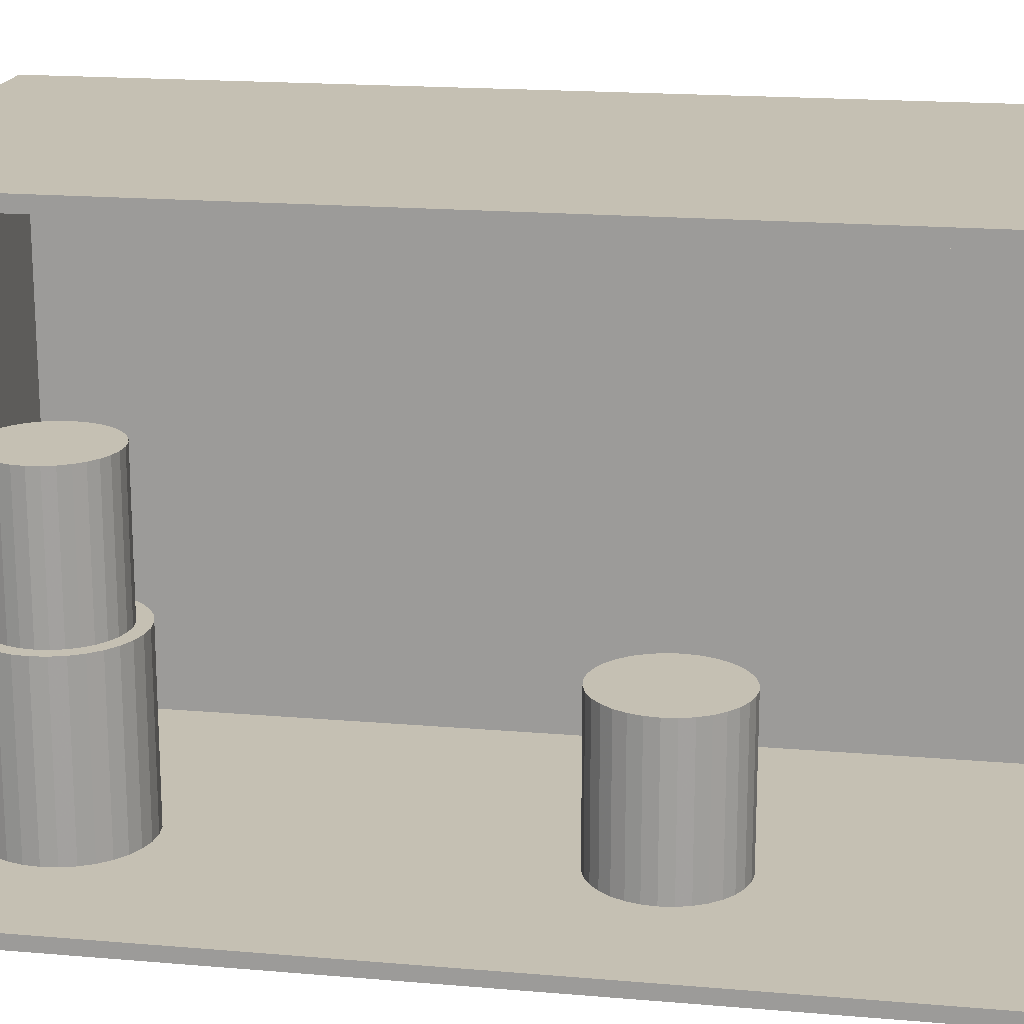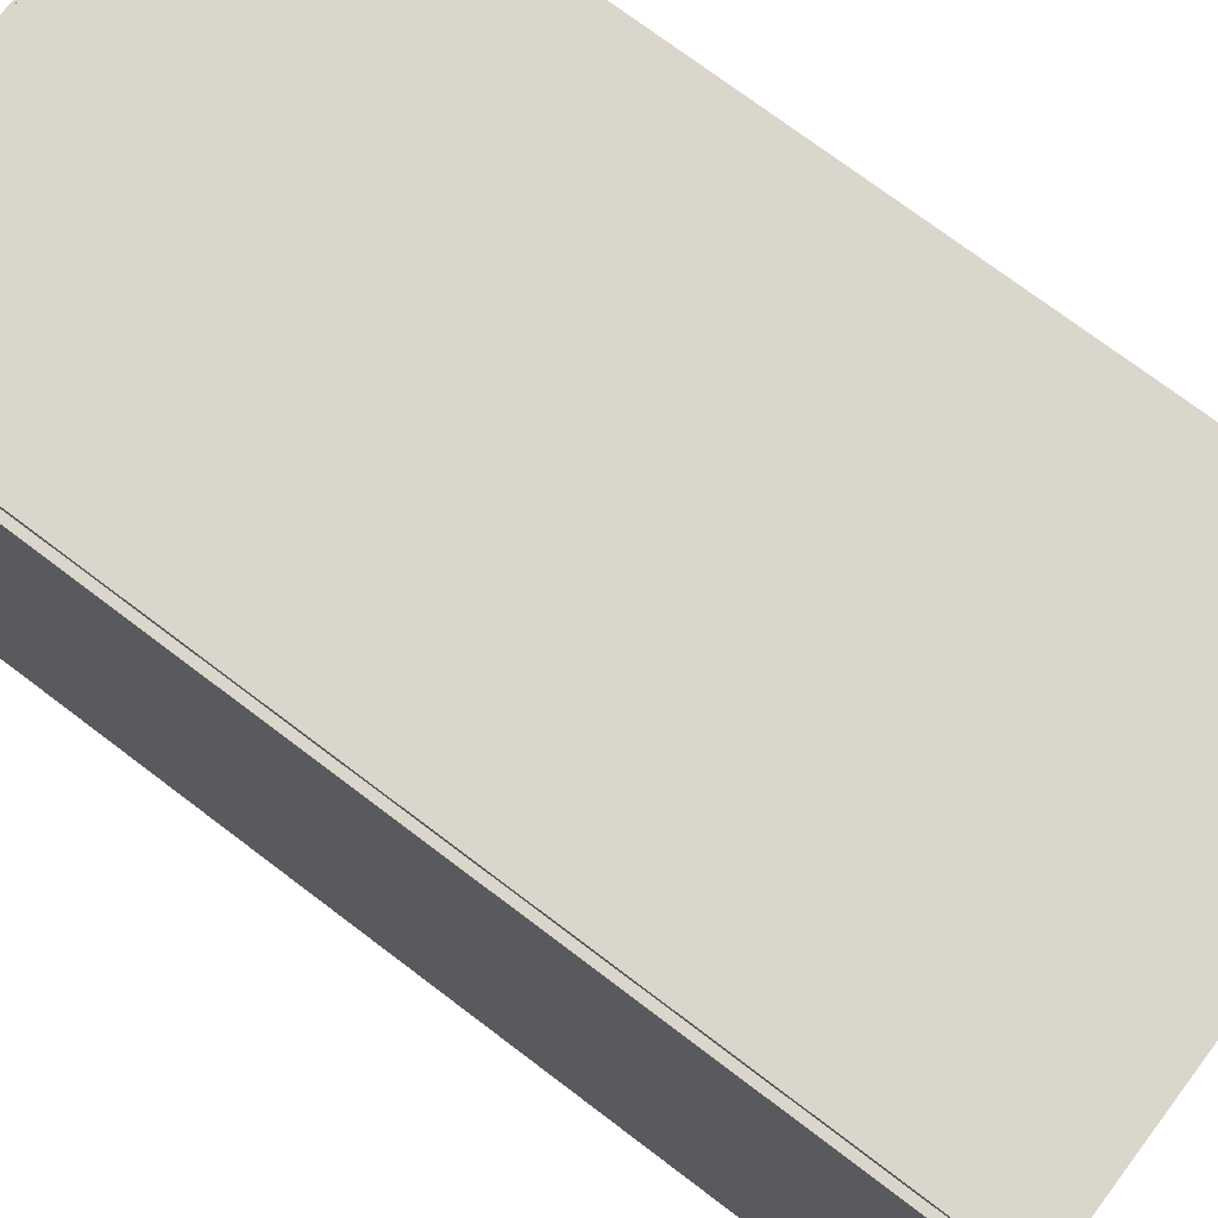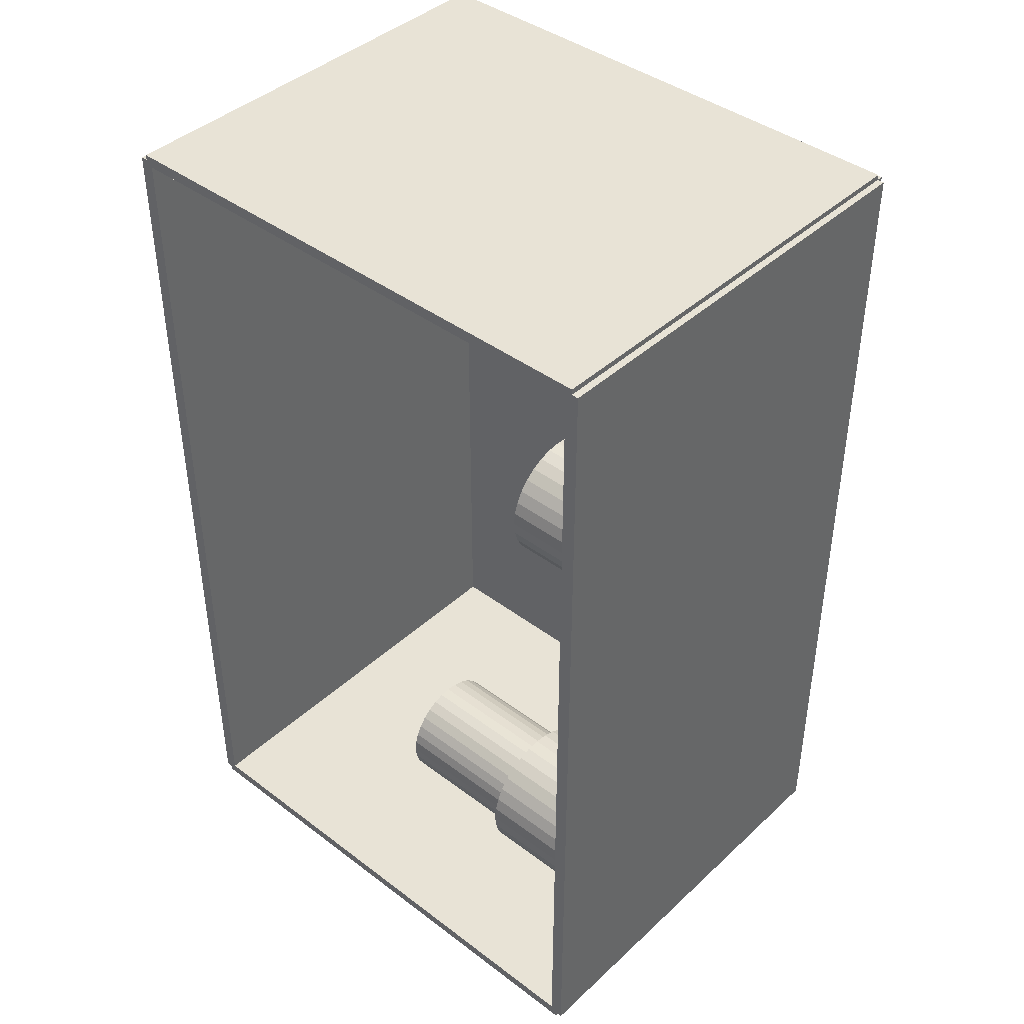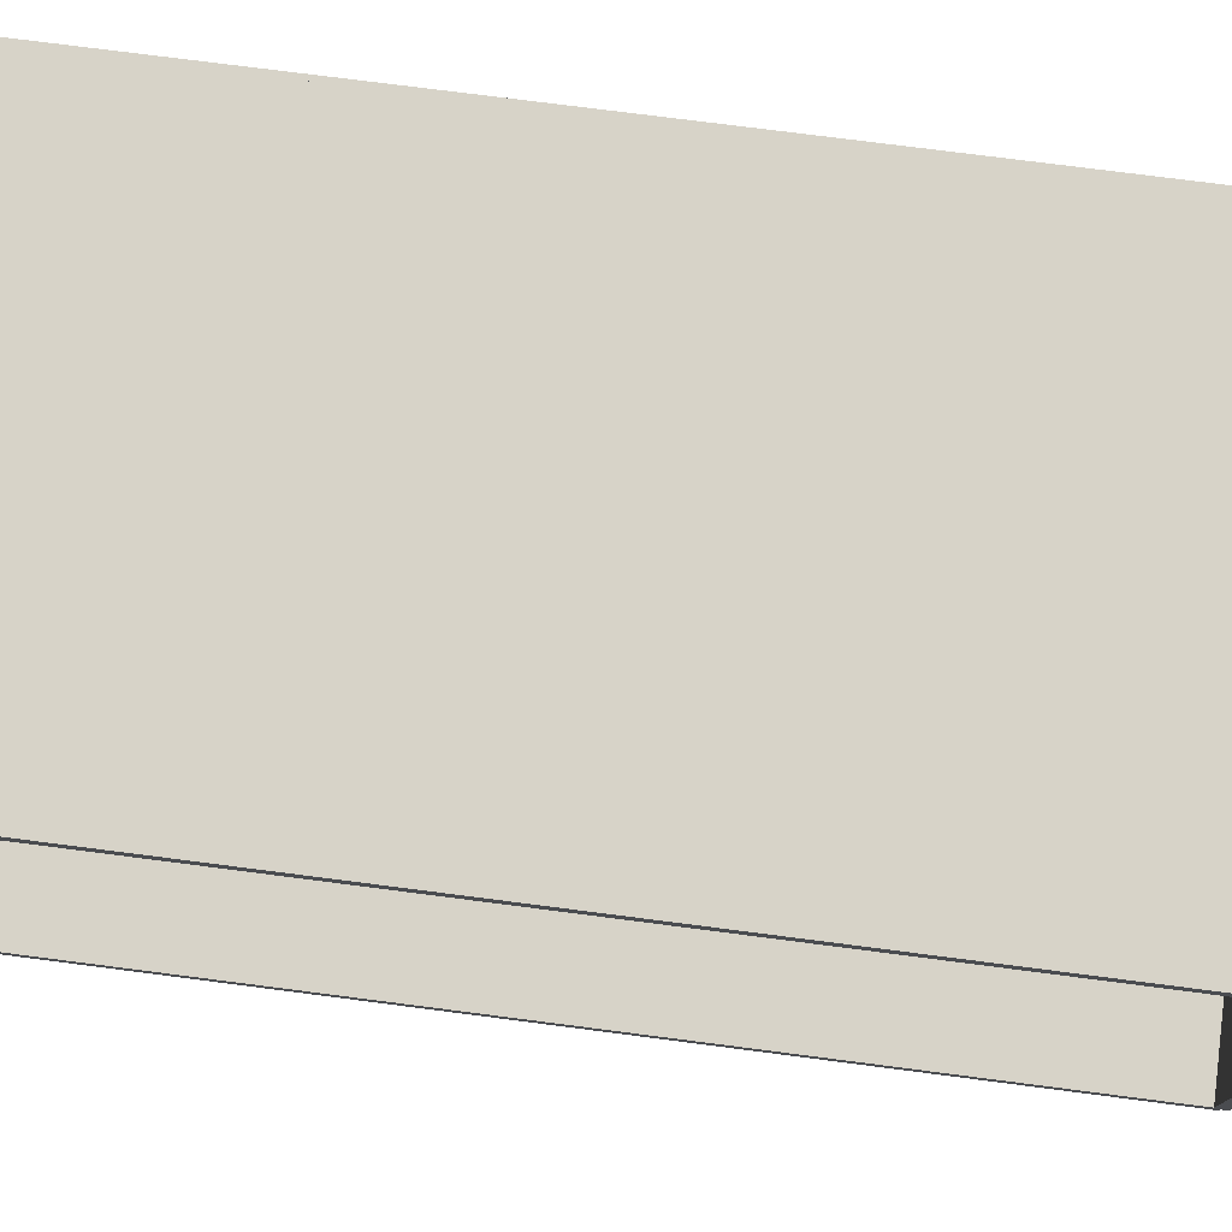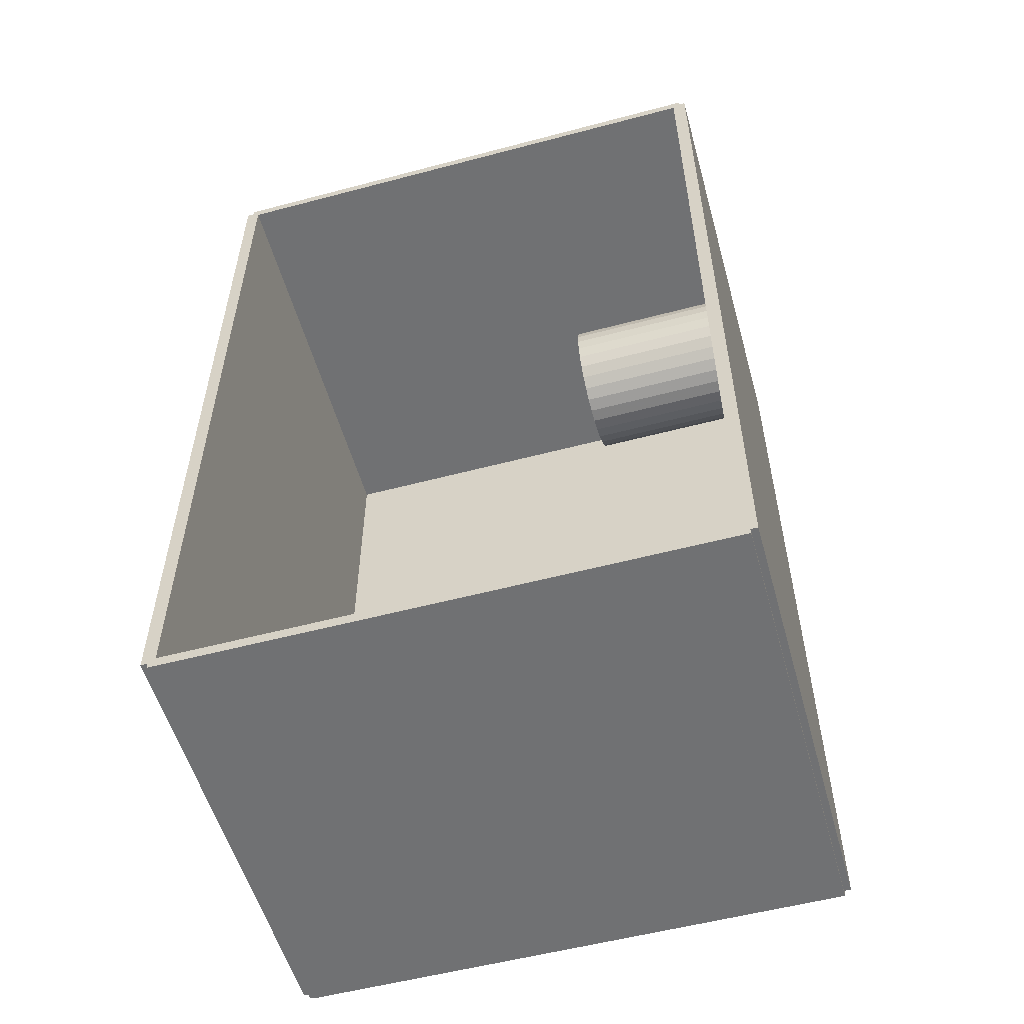
<metadata>
{"format":"obj","ext":"obj","renderer":"f3d","projection":"perspective","resolution":1024,"background":"white","views":[{"elev":18.1,"azim":99.5,"up":"+Z"},{"elev":74.0,"azim":-52.9,"up":"+Z"},{"elev":41.7,"azim":132.2,"up":"+Y"},{"elev":76.9,"azim":97.3,"up":"+Z"},{"elev":-55.1,"azim":105.6,"up":"+Y"}]}
</metadata>
<code>
v -0.07673 -0.1524 -0.002349
v -0.07673 -0.1524 0.002349
v -0.07673 0.1524 -0.002349
v -0.07673 0.1524 0.002349
v 0.07673 -0.1524 -0.002349
v 0.07673 -0.1524 0.002349
v 0.07673 0.1524 -0.002349
v 0.07673 0.1524 0.002349
v -0.07438 -0.1524 0
v -0.07908 -0.1524 0
v -0.07438 0.1524 0
v -0.07908 0.1524 0
v -0.07438 -0.1524 0.1875
v -0.07908 -0.1524 0.1875
v -0.07438 0.1524 0.1875
v -0.07908 0.1524 0.1875
v -0.07673 0.1505 0.1875
v -0.07673 0.1543 0.1875
v -0.07673 0.1505 0
v -0.07673 0.1543 0
v 0.07673 0.1505 0.1875
v 0.07673 0.1543 0.1875
v 0.07673 0.1505 0
v 0.07673 0.1543 0
v -0.07673 -0.1505 0
v -0.07673 -0.1543 0
v -0.07673 -0.1505 0.1875
v -0.07673 -0.1543 0.1875
v 0.07673 -0.1505 0
v 0.07673 -0.1543 0
v 0.07673 -0.1505 0.1875
v 0.07673 -0.1543 0.1875
v -0.07673 -0.1524 0.1852
v -0.07673 -0.1524 0.1898
v -0.07673 0.1524 0.1852
v -0.07673 0.1524 0.1898
v 0.07673 -0.1524 0.1852
v 0.07673 -0.1524 0.1898
v 0.07673 0.1524 0.1852
v 0.07673 0.1524 0.1898
v 0.01775 -0.1168 0.004698
v 0.04262 -0.1168 0.004698
v 0.04262 -0.1168 0.06312
v 0.01775 -0.1168 0.06312
v 0.04214 -0.112 0.004698
v 0.04214 -0.112 0.06312
v 0.04073 -0.1073 0.004698
v 0.04073 -0.1073 0.06312
v 0.03843 -0.103 0.004698
v 0.03843 -0.103 0.06312
v 0.03533 -0.09925 0.004698
v 0.03533 -0.09925 0.06312
v 0.03157 -0.09616 0.004698
v 0.03157 -0.09616 0.06312
v 0.02727 -0.09386 0.004698
v 0.02727 -0.09386 0.06312
v 0.0226 -0.09245 0.004698
v 0.0226 -0.09245 0.06312
v 0.01775 -0.09197 0.004698
v 0.01775 -0.09197 0.06312
v 0.01289 -0.09245 0.004698
v 0.01289 -0.09245 0.06312
v 0.008228 -0.09386 0.004698
v 0.008228 -0.09386 0.06312
v 0.003928 -0.09616 0.004698
v 0.003928 -0.09616 0.06312
v 0.0001587 -0.09925 0.004698
v 0.0001587 -0.09925 0.06312
v -0.002935 -0.103 0.004698
v -0.002935 -0.103 0.06312
v -0.005233 -0.1073 0.004698
v -0.005233 -0.1073 0.06312
v -0.006649 -0.112 0.004698
v -0.006649 -0.112 0.06312
v -0.007126 -0.1168 0.004698
v -0.007126 -0.1168 0.06312
v -0.006649 -0.1217 0.004698
v -0.006649 -0.1217 0.06312
v -0.005233 -0.1264 0.004698
v -0.005233 -0.1264 0.06312
v -0.002935 -0.1307 0.004698
v -0.002935 -0.1307 0.06312
v 0.0001587 -0.1344 0.004698
v 0.0001587 -0.1344 0.06312
v 0.003928 -0.1375 0.004698
v 0.003928 -0.1375 0.06312
v 0.008228 -0.1398 0.004698
v 0.008228 -0.1398 0.06312
v 0.01289 -0.1412 0.004698
v 0.01289 -0.1412 0.06312
v 0.01775 -0.1417 0.004698
v 0.01775 -0.1417 0.06312
v 0.0226 -0.1412 0.004698
v 0.0226 -0.1412 0.06312
v 0.02727 -0.1398 0.004698
v 0.02727 -0.1398 0.06312
v 0.03157 -0.1375 0.004698
v 0.03157 -0.1375 0.06312
v 0.03533 -0.1344 0.004698
v 0.03533 -0.1344 0.06312
v 0.03843 -0.1307 0.004698
v 0.03843 -0.1307 0.06312
v 0.04073 -0.1264 0.004698
v 0.04073 -0.1264 0.06312
v 0.04214 -0.1217 0.004698
v 0.04214 -0.1217 0.06312
v 0.01775 -0.1168 0.06312
v 0.03786 -0.1168 0.06312
v 0.03786 -0.1168 0.1122
v 0.01775 -0.1168 0.1122
v 0.03748 -0.1129 0.06312
v 0.03748 -0.1129 0.1122
v 0.03633 -0.1091 0.06312
v 0.03633 -0.1091 0.1122
v 0.03447 -0.1057 0.06312
v 0.03447 -0.1057 0.1122
v 0.03197 -0.1026 0.06312
v 0.03197 -0.1026 0.1122
v 0.02892 -0.1001 0.06312
v 0.02892 -0.1001 0.1122
v 0.02544 -0.09826 0.06312
v 0.02544 -0.09826 0.1122
v 0.02167 -0.09711 0.06312
v 0.02167 -0.09711 0.1122
v 0.01775 -0.09673 0.06312
v 0.01775 -0.09673 0.1122
v 0.01382 -0.09711 0.06312
v 0.01382 -0.09711 0.1122
v 0.01005 -0.09826 0.06312
v 0.01005 -0.09826 0.1122
v 0.006571 -0.1001 0.06312
v 0.006571 -0.1001 0.1122
v 0.003522 -0.1026 0.06312
v 0.003522 -0.1026 0.1122
v 0.001021 -0.1057 0.06312
v 0.001021 -0.1057 0.1122
v -0.0008381 -0.1091 0.06312
v -0.0008381 -0.1091 0.1122
v -0.001983 -0.1129 0.06312
v -0.001983 -0.1129 0.1122
v -0.002369 -0.1168 0.06312
v -0.002369 -0.1168 0.1122
v -0.001983 -0.1208 0.06312
v -0.001983 -0.1208 0.1122
v -0.0008381 -0.1245 0.06312
v -0.0008381 -0.1245 0.1122
v 0.001021 -0.128 0.06312
v 0.001021 -0.128 0.1122
v 0.003522 -0.1311 0.06312
v 0.003522 -0.1311 0.1122
v 0.006571 -0.1336 0.06312
v 0.006571 -0.1336 0.1122
v 0.01005 -0.1354 0.06312
v 0.01005 -0.1354 0.1122
v 0.01382 -0.1366 0.06312
v 0.01382 -0.1366 0.1122
v 0.01775 -0.137 0.06312
v 0.01775 -0.137 0.1122
v 0.02167 -0.1366 0.06312
v 0.02167 -0.1366 0.1122
v 0.02544 -0.1354 0.06312
v 0.02544 -0.1354 0.1122
v 0.02892 -0.1336 0.06312
v 0.02892 -0.1336 0.1122
v 0.03197 -0.1311 0.06312
v 0.03197 -0.1311 0.1122
v 0.03447 -0.128 0.06312
v 0.03447 -0.128 0.1122
v 0.03633 -0.1245 0.06312
v 0.03633 -0.1245 0.1122
v 0.03748 -0.1208 0.06312
v 0.03748 -0.1208 0.1122
v 0.01699 0.04395 0.004698
v 0.03951 0.04395 0.004698
v 0.03951 0.04395 0.05588
v 0.01699 0.04395 0.05588
v 0.03908 0.04834 0.004698
v 0.03908 0.04834 0.05588
v 0.0378 0.05256 0.004698
v 0.0378 0.05256 0.05588
v 0.03572 0.05646 0.004698
v 0.03572 0.05646 0.05588
v 0.03292 0.05987 0.004698
v 0.03292 0.05987 0.05588
v 0.0295 0.06267 0.004698
v 0.0295 0.06267 0.05588
v 0.02561 0.06475 0.004698
v 0.02561 0.06475 0.05588
v 0.02139 0.06603 0.004698
v 0.02139 0.06603 0.05588
v 0.01699 0.06646 0.004698
v 0.01699 0.06646 0.05588
v 0.0126 0.06603 0.004698
v 0.0126 0.06603 0.05588
v 0.008377 0.06475 0.004698
v 0.008377 0.06475 0.05588
v 0.004484 0.06267 0.004698
v 0.004484 0.06267 0.05588
v 0.001072 0.05987 0.004698
v 0.001072 0.05987 0.05588
v -0.001728 0.05646 0.004698
v -0.001728 0.05646 0.05588
v -0.003809 0.05256 0.004698
v -0.003809 0.05256 0.05588
v -0.00509 0.04834 0.004698
v -0.00509 0.04834 0.05588
v -0.005523 0.04395 0.004698
v -0.005523 0.04395 0.05588
v -0.00509 0.03955 0.004698
v -0.00509 0.03955 0.05588
v -0.003809 0.03533 0.004698
v -0.003809 0.03533 0.05588
v -0.001728 0.03144 0.004698
v -0.001728 0.03144 0.05588
v 0.001072 0.02802 0.004698
v 0.001072 0.02802 0.05588
v 0.004484 0.02522 0.004698
v 0.004484 0.02522 0.05588
v 0.008377 0.02314 0.004698
v 0.008377 0.02314 0.05588
v 0.0126 0.02186 0.004698
v 0.0126 0.02186 0.05588
v 0.01699 0.02143 0.004698
v 0.01699 0.02143 0.05588
v 0.02139 0.02186 0.004698
v 0.02139 0.02186 0.05588
v 0.02561 0.02314 0.004698
v 0.02561 0.02314 0.05588
v 0.0295 0.02522 0.004698
v 0.0295 0.02522 0.05588
v 0.03292 0.02802 0.004698
v 0.03292 0.02802 0.05588
v 0.03572 0.03144 0.004698
v 0.03572 0.03144 0.05588
v 0.0378 0.03533 0.004698
v 0.0378 0.03533 0.05588
v 0.03908 0.03955 0.004698
v 0.03908 0.03955 0.05588
f 2 4 1
f 5 2 1
f 1 4 3
f 3 5 1
f 2 8 4
f 6 2 5
f 6 8 2
f 4 8 3
f 7 5 3
f 3 8 7
f 7 6 5
f 8 6 7
f 10 12 9
f 13 10 9
f 9 12 11
f 11 13 9
f 10 16 12
f 14 10 13
f 14 16 10
f 12 16 11
f 15 13 11
f 11 16 15
f 15 14 13
f 16 14 15
f 18 20 17
f 21 18 17
f 17 20 19
f 19 21 17
f 18 24 20
f 22 18 21
f 22 24 18
f 20 24 19
f 23 21 19
f 19 24 23
f 23 22 21
f 24 22 23
f 26 28 25
f 29 26 25
f 25 28 27
f 27 29 25
f 26 32 28
f 30 26 29
f 30 32 26
f 28 32 27
f 31 29 27
f 27 32 31
f 31 30 29
f 32 30 31
f 34 36 33
f 37 34 33
f 33 36 35
f 35 37 33
f 34 40 36
f 38 34 37
f 38 40 34
f 36 40 35
f 39 37 35
f 35 40 39
f 39 38 37
f 40 38 39
f 42 41 45
f 42 45 43
f 43 45 46
f 43 46 44
f 45 41 47
f 45 47 46
f 46 47 48
f 46 48 44
f 47 41 49
f 47 49 48
f 48 49 50
f 48 50 44
f 49 41 51
f 49 51 50
f 50 51 52
f 50 52 44
f 51 41 53
f 51 53 52
f 52 53 54
f 52 54 44
f 53 41 55
f 53 55 54
f 54 55 56
f 54 56 44
f 55 41 57
f 55 57 56
f 56 57 58
f 56 58 44
f 57 41 59
f 57 59 58
f 58 59 60
f 58 60 44
f 59 41 61
f 59 61 60
f 60 61 62
f 60 62 44
f 61 41 63
f 61 63 62
f 62 63 64
f 62 64 44
f 63 41 65
f 63 65 64
f 64 65 66
f 64 66 44
f 65 41 67
f 65 67 66
f 66 67 68
f 66 68 44
f 67 41 69
f 67 69 68
f 68 69 70
f 68 70 44
f 69 41 71
f 69 71 70
f 70 71 72
f 70 72 44
f 71 41 73
f 71 73 72
f 72 73 74
f 72 74 44
f 73 41 75
f 73 75 74
f 74 75 76
f 74 76 44
f 75 41 77
f 75 77 76
f 76 77 78
f 76 78 44
f 77 41 79
f 77 79 78
f 78 79 80
f 78 80 44
f 79 41 81
f 79 81 80
f 80 81 82
f 80 82 44
f 81 41 83
f 81 83 82
f 82 83 84
f 82 84 44
f 83 41 85
f 83 85 84
f 84 85 86
f 84 86 44
f 85 41 87
f 85 87 86
f 86 87 88
f 86 88 44
f 87 41 89
f 87 89 88
f 88 89 90
f 88 90 44
f 89 41 91
f 89 91 90
f 90 91 92
f 90 92 44
f 91 41 93
f 91 93 92
f 92 93 94
f 92 94 44
f 93 41 95
f 93 95 94
f 94 95 96
f 94 96 44
f 95 41 97
f 95 97 96
f 96 97 98
f 96 98 44
f 97 41 99
f 97 99 98
f 98 99 100
f 98 100 44
f 99 41 101
f 99 101 100
f 100 101 102
f 100 102 44
f 101 41 103
f 101 103 102
f 102 103 104
f 102 104 44
f 103 41 105
f 103 105 104
f 104 105 106
f 104 106 44
f 105 41 42
f 105 42 106
f 106 42 43
f 106 43 44
f 108 107 111
f 108 111 109
f 109 111 112
f 109 112 110
f 111 107 113
f 111 113 112
f 112 113 114
f 112 114 110
f 113 107 115
f 113 115 114
f 114 115 116
f 114 116 110
f 115 107 117
f 115 117 116
f 116 117 118
f 116 118 110
f 117 107 119
f 117 119 118
f 118 119 120
f 118 120 110
f 119 107 121
f 119 121 120
f 120 121 122
f 120 122 110
f 121 107 123
f 121 123 122
f 122 123 124
f 122 124 110
f 123 107 125
f 123 125 124
f 124 125 126
f 124 126 110
f 125 107 127
f 125 127 126
f 126 127 128
f 126 128 110
f 127 107 129
f 127 129 128
f 128 129 130
f 128 130 110
f 129 107 131
f 129 131 130
f 130 131 132
f 130 132 110
f 131 107 133
f 131 133 132
f 132 133 134
f 132 134 110
f 133 107 135
f 133 135 134
f 134 135 136
f 134 136 110
f 135 107 137
f 135 137 136
f 136 137 138
f 136 138 110
f 137 107 139
f 137 139 138
f 138 139 140
f 138 140 110
f 139 107 141
f 139 141 140
f 140 141 142
f 140 142 110
f 141 107 143
f 141 143 142
f 142 143 144
f 142 144 110
f 143 107 145
f 143 145 144
f 144 145 146
f 144 146 110
f 145 107 147
f 145 147 146
f 146 147 148
f 146 148 110
f 147 107 149
f 147 149 148
f 148 149 150
f 148 150 110
f 149 107 151
f 149 151 150
f 150 151 152
f 150 152 110
f 151 107 153
f 151 153 152
f 152 153 154
f 152 154 110
f 153 107 155
f 153 155 154
f 154 155 156
f 154 156 110
f 155 107 157
f 155 157 156
f 156 157 158
f 156 158 110
f 157 107 159
f 157 159 158
f 158 159 160
f 158 160 110
f 159 107 161
f 159 161 160
f 160 161 162
f 160 162 110
f 161 107 163
f 161 163 162
f 162 163 164
f 162 164 110
f 163 107 165
f 163 165 164
f 164 165 166
f 164 166 110
f 165 107 167
f 165 167 166
f 166 167 168
f 166 168 110
f 167 107 169
f 167 169 168
f 168 169 170
f 168 170 110
f 169 107 171
f 169 171 170
f 170 171 172
f 170 172 110
f 171 107 108
f 171 108 172
f 172 108 109
f 172 109 110
f 174 173 177
f 174 177 175
f 175 177 178
f 175 178 176
f 177 173 179
f 177 179 178
f 178 179 180
f 178 180 176
f 179 173 181
f 179 181 180
f 180 181 182
f 180 182 176
f 181 173 183
f 181 183 182
f 182 183 184
f 182 184 176
f 183 173 185
f 183 185 184
f 184 185 186
f 184 186 176
f 185 173 187
f 185 187 186
f 186 187 188
f 186 188 176
f 187 173 189
f 187 189 188
f 188 189 190
f 188 190 176
f 189 173 191
f 189 191 190
f 190 191 192
f 190 192 176
f 191 173 193
f 191 193 192
f 192 193 194
f 192 194 176
f 193 173 195
f 193 195 194
f 194 195 196
f 194 196 176
f 195 173 197
f 195 197 196
f 196 197 198
f 196 198 176
f 197 173 199
f 197 199 198
f 198 199 200
f 198 200 176
f 199 173 201
f 199 201 200
f 200 201 202
f 200 202 176
f 201 173 203
f 201 203 202
f 202 203 204
f 202 204 176
f 203 173 205
f 203 205 204
f 204 205 206
f 204 206 176
f 205 173 207
f 205 207 206
f 206 207 208
f 206 208 176
f 207 173 209
f 207 209 208
f 208 209 210
f 208 210 176
f 209 173 211
f 209 211 210
f 210 211 212
f 210 212 176
f 211 173 213
f 211 213 212
f 212 213 214
f 212 214 176
f 213 173 215
f 213 215 214
f 214 215 216
f 214 216 176
f 215 173 217
f 215 217 216
f 216 217 218
f 216 218 176
f 217 173 219
f 217 219 218
f 218 219 220
f 218 220 176
f 219 173 221
f 219 221 220
f 220 221 222
f 220 222 176
f 221 173 223
f 221 223 222
f 222 223 224
f 222 224 176
f 223 173 225
f 223 225 224
f 224 225 226
f 224 226 176
f 225 173 227
f 225 227 226
f 226 227 228
f 226 228 176
f 227 173 229
f 227 229 228
f 228 229 230
f 228 230 176
f 229 173 231
f 229 231 230
f 230 231 232
f 230 232 176
f 231 173 233
f 231 233 232
f 232 233 234
f 232 234 176
f 233 173 235
f 233 235 234
f 234 235 236
f 234 236 176
f 235 173 237
f 235 237 236
f 236 237 238
f 236 238 176
f 237 173 174
f 237 174 238
f 238 174 175
f 238 175 176

</code>
